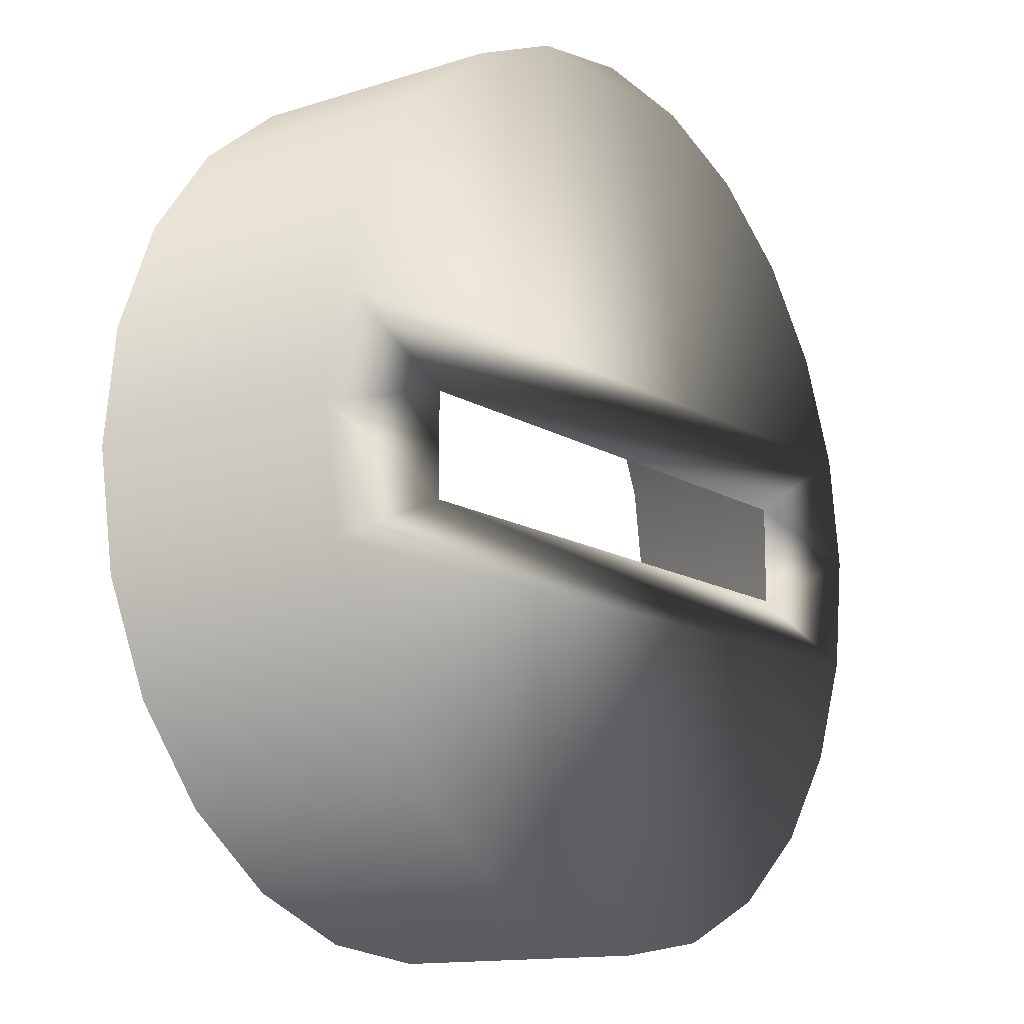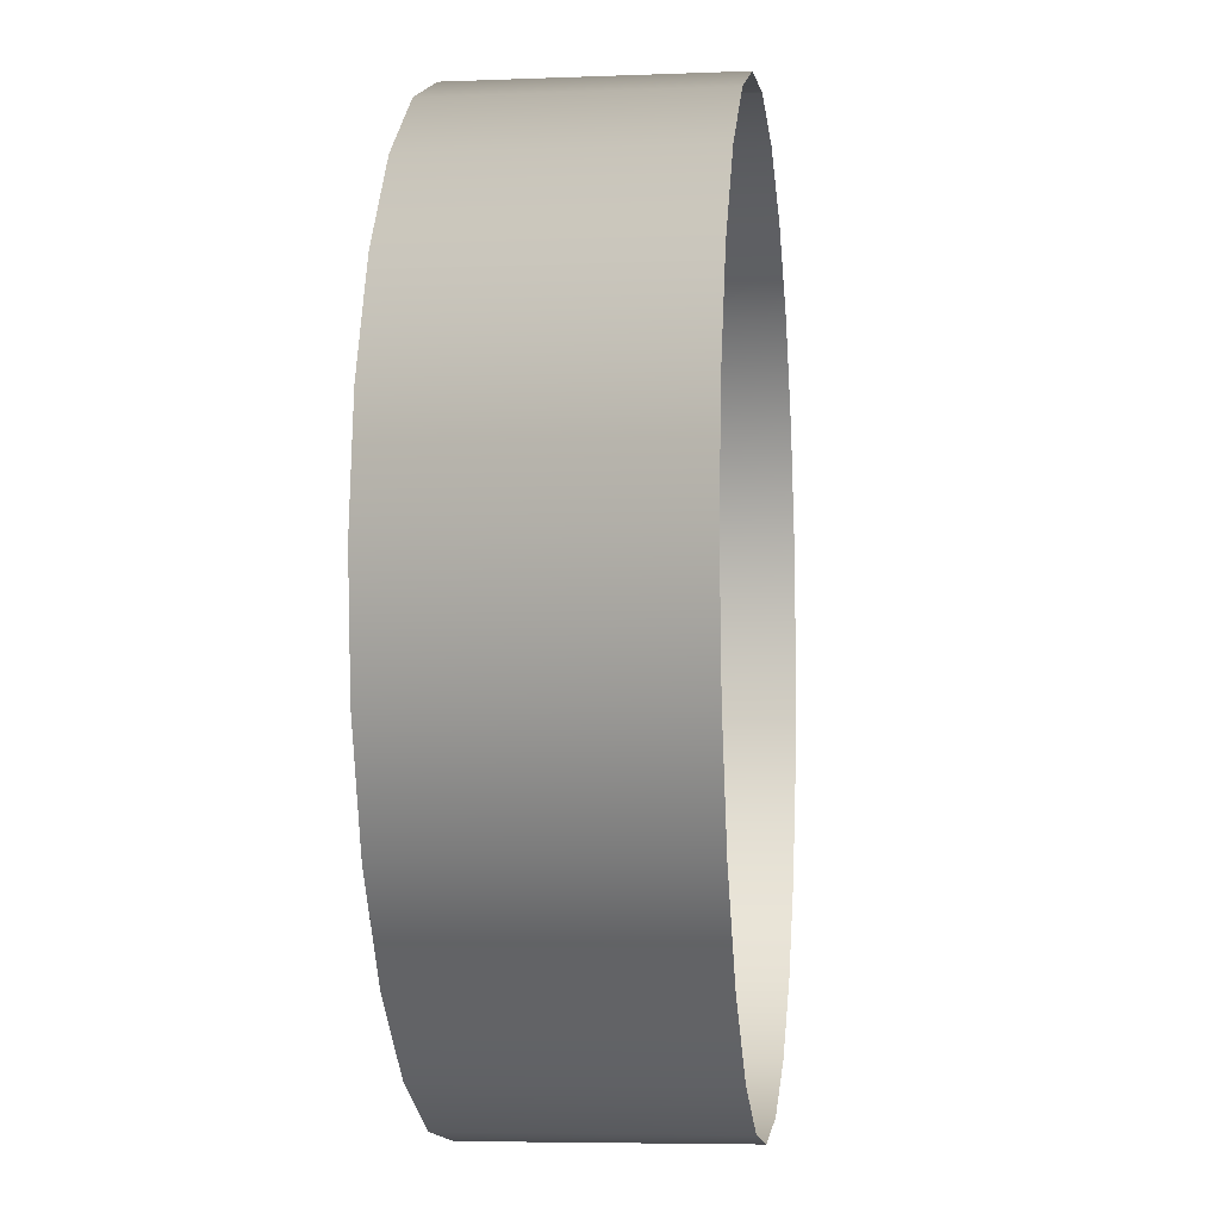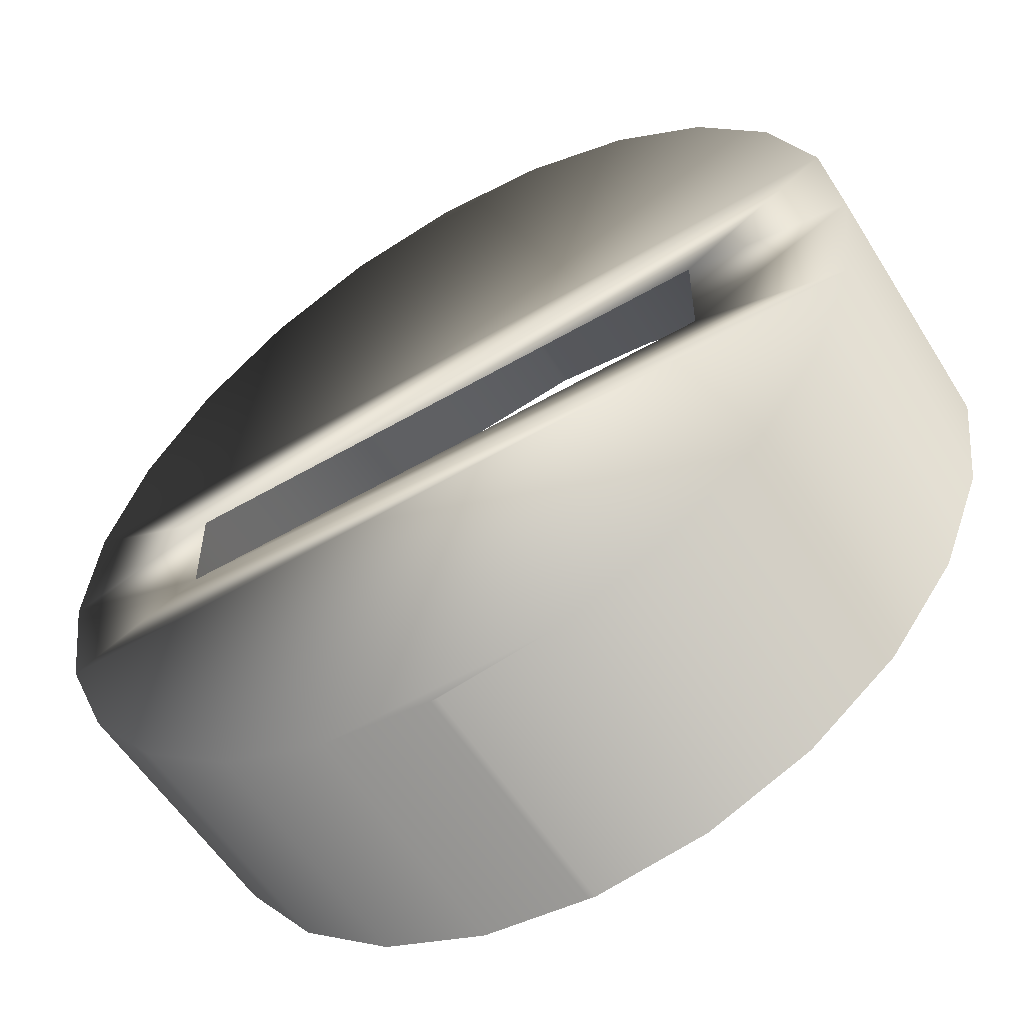
<metadata>
{"format":"obj","ext":"obj","renderer":"f3d","projection":"perspective","resolution":1024,"background":"white","views":[{"elev":-13.3,"azim":126.0,"up":"+Z"},{"elev":-5.5,"azim":-83.0,"up":"+Z"},{"elev":-55.7,"azim":-148.6,"up":"+Z"}]}
</metadata>
<code>
o 3dw.547ad62bd93988fff0117851f0671fde/Model/mesh1/mesh1-geometry/material_2/component_3#mesh1-geometry
v -0.3549 0.6807 -0.1491
v -0.3549 0.692 -0.1491
v -0.3599 0.6807 -0.1484
v -0.3546 0.6807 -0.1491
v -0.3546 0.692 -0.1491
v -0.3549 0.6807 -0.1491
v -0.3645 0.6807 -0.1464
v -0.3645 0.692 -0.1464
v -0.3684 0.6807 -0.1433
v -0.3714 0.6807 -0.1392
v -0.3684 0.6807 -0.1433
v -0.3714 0.692 -0.1392
v -0.3412 0.6807 -0.1437
v -0.3412 0.692 -0.1437
v -0.3452 0.6807 -0.1467
v -0.3412 0.6807 -0.1437
v -0.3381 0.6807 -0.1397
v -0.3412 0.692 -0.1437
v -0.3599 0.6807 -0.1484
v -0.3599 0.692 -0.1484
v -0.3645 0.6807 -0.1464
v -0.3599 0.692 -0.1484
v -0.3599 0.6807 -0.1484
v -0.3549 0.692 -0.1491
v -0.3549 0.692 -0.1491
v -0.3549 0.6807 -0.1491
v -0.3546 0.692 -0.1491
v -0.3499 0.6807 -0.1485
v -0.3499 0.692 -0.1485
v -0.3546 0.6807 -0.1491
v -0.3546 0.692 -0.1491
v -0.3546 0.6807 -0.1491
v -0.3499 0.692 -0.1485
v -0.3684 0.692 -0.1433
v -0.3684 0.6807 -0.1433
v -0.3645 0.692 -0.1464
v -0.3645 0.692 -0.1464
v -0.3645 0.6807 -0.1464
v -0.3599 0.692 -0.1484
v -0.3733 0.6807 -0.1345
v -0.3714 0.6807 -0.1392
v -0.3733 0.692 -0.1345
v -0.3684 0.692 -0.1433
v -0.3714 0.692 -0.1392
v -0.3684 0.6807 -0.1433
v -0.3714 0.692 -0.1392
v -0.3733 0.692 -0.1345
v -0.3714 0.6807 -0.1392
v -0.3452 0.6807 -0.1467
v -0.3452 0.692 -0.1467
v -0.3499 0.6807 -0.1485
v -0.3452 0.692 -0.1467
v -0.3452 0.6807 -0.1467
v -0.3412 0.692 -0.1437
v -0.3381 0.692 -0.1397
v -0.3412 0.692 -0.1437
v -0.3381 0.6807 -0.1397
v -0.3381 0.6807 -0.1397
v -0.3361 0.6807 -0.1351
v -0.3381 0.692 -0.1397
v -0.3549 0.692 -0.1491
v -0.3546 0.692 -0.1491
v -0.3599 0.692 -0.1484
v -0.3499 0.692 -0.1485
v -0.3499 0.6807 -0.1485
v -0.3452 0.692 -0.1467
v -0.3499 0.692 -0.1485
v -0.3599 0.692 -0.1484
v -0.3546 0.692 -0.1491
v -0.3543 0.6807 -0.1106
v -0.3543 0.692 -0.1106
v -0.3493 0.6807 -0.1113
v -0.3546 0.6807 -0.1106
v -0.3546 0.692 -0.1106
v -0.3543 0.6807 -0.1106
v -0.3684 0.692 -0.1433
v -0.3645 0.692 -0.1464
v -0.3412 0.692 -0.1437
v -0.3645 0.692 -0.1464
v -0.3599 0.692 -0.1484
v -0.3452 0.692 -0.1467
v -0.3739 0.6807 -0.1296
v -0.3733 0.6807 -0.1345
v -0.3739 0.692 -0.1296
v -0.3733 0.692 -0.1345
v -0.3739 0.692 -0.1296
v -0.3733 0.6807 -0.1345
v -0.3714 0.692 -0.1392
v -0.3684 0.692 -0.1433
v -0.3381 0.692 -0.1397
v -0.3733 0.692 -0.1345
v -0.3714 0.692 -0.1392
v -0.3361 0.692 -0.1351
v -0.3412 0.692 -0.1437
v -0.3645 0.692 -0.1464
v -0.3452 0.692 -0.1467
v -0.3381 0.692 -0.1397
v -0.3684 0.692 -0.1433
v -0.3412 0.692 -0.1437
v -0.3361 0.692 -0.1351
v -0.3381 0.692 -0.1397
v -0.3361 0.6807 -0.1351
v -0.3361 0.6807 -0.1351
v -0.3353 0.6807 -0.1301
v -0.3361 0.692 -0.1351
v -0.3452 0.692 -0.1467
v -0.3599 0.692 -0.1484
v -0.3499 0.692 -0.1485
v -0.3493 0.6807 -0.1113
v -0.3493 0.692 -0.1113
v -0.3447 0.6807 -0.1133
v -0.3493 0.692 -0.1113
v -0.3493 0.6807 -0.1113
v -0.3543 0.692 -0.1106
v -0.3543 0.692 -0.1106
v -0.3543 0.6807 -0.1106
v -0.3546 0.692 -0.1106
v -0.3593 0.6807 -0.1112
v -0.3593 0.692 -0.1112
v -0.3546 0.6807 -0.1106
v -0.3546 0.692 -0.1106
v -0.3546 0.6807 -0.1106
v -0.3593 0.692 -0.1112
v -0.3731 0.6807 -0.1246
v -0.3739 0.6807 -0.1296
v -0.3731 0.692 -0.1246
v -0.3739 0.692 -0.1296
v -0.3731 0.692 -0.1246
v -0.3739 0.6807 -0.1296
v -0.3733 0.692 -0.1345
v -0.3667 0.692 -0.1325
v -0.3739 0.692 -0.1296
v -0.3361 0.692 -0.1351
v -0.3714 0.692 -0.1392
v -0.3381 0.692 -0.1397
v -0.3421 0.692 -0.1325
v -0.3733 0.692 -0.1345
v -0.3361 0.692 -0.1351
v -0.3353 0.692 -0.1301
v -0.3361 0.692 -0.1351
v -0.3353 0.6807 -0.1301
v -0.3353 0.6807 -0.1301
v -0.3359 0.6807 -0.1251
v -0.3353 0.692 -0.1301
v -0.3447 0.6807 -0.1133
v -0.3447 0.692 -0.1133
v -0.3408 0.6807 -0.1164
v -0.3447 0.692 -0.1133
v -0.3447 0.6807 -0.1133
v -0.3493 0.692 -0.1113
v -0.3543 0.692 -0.1106
v -0.3546 0.692 -0.1106
v -0.3493 0.692 -0.1113
v -0.364 0.6807 -0.113
v -0.364 0.692 -0.113
v -0.3593 0.6807 -0.1112
v -0.3593 0.692 -0.1112
v -0.3593 0.6807 -0.1112
v -0.364 0.692 -0.113
v -0.3546 0.692 -0.1106
v -0.3593 0.692 -0.1112
v -0.3493 0.692 -0.1113
v -0.3711 0.6807 -0.12
v -0.3731 0.6807 -0.1246
v -0.3711 0.692 -0.12
v -0.3731 0.692 -0.1246
v -0.3711 0.692 -0.12
v -0.3731 0.6807 -0.1246
v -0.3731 0.692 -0.1246
v -0.3739 0.692 -0.1296
v -0.3667 0.692 -0.1282
v -0.3667 0.692 -0.1282
v -0.3739 0.692 -0.1296
v -0.3667 0.692 -0.1325
v -0.3667 0.692 -0.1325
v -0.3733 0.692 -0.1345
v -0.3421 0.692 -0.1325
v -0.3353 0.692 -0.1301
v -0.3421 0.692 -0.1325
v -0.3361 0.692 -0.1351
v -0.3359 0.692 -0.1251
v -0.3353 0.692 -0.1301
v -0.3359 0.6807 -0.1251
v -0.3359 0.6807 -0.1251
v -0.3378 0.6807 -0.1205
v -0.3359 0.692 -0.1251
v -0.3378 0.6807 -0.1205
v -0.3408 0.6807 -0.1164
v -0.3378 0.692 -0.1205
v -0.3408 0.692 -0.1164
v -0.3408 0.6807 -0.1164
v -0.3447 0.692 -0.1133
v -0.3493 0.692 -0.1113
v -0.364 0.692 -0.113
v -0.3447 0.692 -0.1133
v -0.368 0.6807 -0.116
v -0.368 0.692 -0.116
v -0.364 0.6807 -0.113
v -0.364 0.692 -0.113
v -0.364 0.6807 -0.113
v -0.368 0.692 -0.116
v -0.3593 0.692 -0.1112
v -0.364 0.692 -0.113
v -0.3493 0.692 -0.1113
v -0.368 0.6807 -0.116
v -0.3711 0.6807 -0.12
v -0.368 0.692 -0.116
v -0.3711 0.692 -0.12
v -0.368 0.692 -0.116
v -0.3711 0.6807 -0.12
v -0.3711 0.692 -0.12
v -0.3731 0.692 -0.1246
v -0.3378 0.692 -0.1205
v -0.3421 0.692 -0.1282
v -0.3731 0.692 -0.1246
v -0.3667 0.692 -0.1282
v -0.3421 0.692 -0.1282
v -0.3421 0.692 -0.1325
v -0.3353 0.692 -0.1301
v -0.3359 0.692 -0.1251
v -0.3421 0.692 -0.1282
v -0.3353 0.692 -0.1301
v -0.3378 0.692 -0.1205
v -0.3359 0.692 -0.1251
v -0.3378 0.6807 -0.1205
v -0.3408 0.692 -0.1164
v -0.3378 0.692 -0.1205
v -0.3408 0.6807 -0.1164
v -0.3447 0.692 -0.1133
v -0.368 0.692 -0.116
v -0.3408 0.692 -0.1164
v -0.364 0.692 -0.113
v -0.368 0.692 -0.116
v -0.3447 0.692 -0.1133
v -0.368 0.692 -0.116
v -0.3711 0.692 -0.12
v -0.3408 0.692 -0.1164
v -0.3378 0.692 -0.1205
v -0.3731 0.692 -0.1246
v -0.3359 0.692 -0.1251
v -0.3408 0.692 -0.1164
v -0.3711 0.692 -0.12
v -0.3378 0.692 -0.1205
v -0.3359 0.692 -0.1251
v -0.3731 0.692 -0.1246
v -0.3421 0.692 -0.1282
v -0.3599 0.6807 -0.1484
v -0.3549 0.692 -0.1491
v -0.3549 0.6807 -0.1491
v -0.3549 0.6807 -0.1491
v -0.3546 0.692 -0.1491
v -0.3546 0.6807 -0.1491
v -0.3684 0.6807 -0.1433
v -0.3645 0.692 -0.1464
v -0.3645 0.6807 -0.1464
v -0.3714 0.692 -0.1392
v -0.3684 0.6807 -0.1433
v -0.3714 0.6807 -0.1392
v -0.3452 0.6807 -0.1467
v -0.3412 0.692 -0.1437
v -0.3412 0.6807 -0.1437
v -0.3412 0.692 -0.1437
v -0.3381 0.6807 -0.1397
v -0.3412 0.6807 -0.1437
v -0.3645 0.6807 -0.1464
v -0.3599 0.692 -0.1484
v -0.3599 0.6807 -0.1484
v -0.3549 0.692 -0.1491
v -0.3599 0.6807 -0.1484
v -0.3599 0.692 -0.1484
v -0.3546 0.692 -0.1491
v -0.3549 0.6807 -0.1491
v -0.3549 0.692 -0.1491
v -0.3546 0.6807 -0.1491
v -0.3499 0.692 -0.1485
v -0.3499 0.6807 -0.1485
v -0.3499 0.692 -0.1485
v -0.3546 0.6807 -0.1491
v -0.3546 0.692 -0.1491
v -0.3645 0.692 -0.1464
v -0.3684 0.6807 -0.1433
v -0.3684 0.692 -0.1433
v -0.3599 0.692 -0.1484
v -0.3645 0.6807 -0.1464
v -0.3645 0.692 -0.1464
v -0.3733 0.692 -0.1345
v -0.3714 0.6807 -0.1392
v -0.3733 0.6807 -0.1345
v -0.3684 0.6807 -0.1433
v -0.3714 0.692 -0.1392
v -0.3684 0.692 -0.1433
v -0.3714 0.6807 -0.1392
v -0.3733 0.692 -0.1345
v -0.3714 0.692 -0.1392
v -0.3499 0.6807 -0.1485
v -0.3452 0.692 -0.1467
v -0.3452 0.6807 -0.1467
v -0.3412 0.692 -0.1437
v -0.3452 0.6807 -0.1467
v -0.3452 0.692 -0.1467
v -0.3381 0.6807 -0.1397
v -0.3412 0.692 -0.1437
v -0.3381 0.692 -0.1397
v -0.3381 0.692 -0.1397
v -0.3361 0.6807 -0.1351
v -0.3381 0.6807 -0.1397
v -0.3599 0.692 -0.1484
v -0.3546 0.692 -0.1491
v -0.3549 0.692 -0.1491
v -0.3452 0.692 -0.1467
v -0.3499 0.6807 -0.1485
v -0.3499 0.692 -0.1485
v -0.3546 0.692 -0.1491
v -0.3599 0.692 -0.1484
v -0.3499 0.692 -0.1485
v -0.3493 0.6807 -0.1113
v -0.3543 0.692 -0.1106
v -0.3543 0.6807 -0.1106
v -0.3543 0.6807 -0.1106
v -0.3546 0.692 -0.1106
v -0.3546 0.6807 -0.1106
v -0.3412 0.692 -0.1437
v -0.3645 0.692 -0.1464
v -0.3684 0.692 -0.1433
v -0.3452 0.692 -0.1467
v -0.3599 0.692 -0.1484
v -0.3645 0.692 -0.1464
v -0.3739 0.692 -0.1296
v -0.3733 0.6807 -0.1345
v -0.3739 0.6807 -0.1296
v -0.3733 0.6807 -0.1345
v -0.3739 0.692 -0.1296
v -0.3733 0.692 -0.1345
v -0.3381 0.692 -0.1397
v -0.3684 0.692 -0.1433
v -0.3714 0.692 -0.1392
v -0.3361 0.692 -0.1351
v -0.3714 0.692 -0.1392
v -0.3733 0.692 -0.1345
v -0.3452 0.692 -0.1467
v -0.3645 0.692 -0.1464
v -0.3412 0.692 -0.1437
v -0.3412 0.692 -0.1437
v -0.3684 0.692 -0.1433
v -0.3381 0.692 -0.1397
v -0.3361 0.6807 -0.1351
v -0.3381 0.692 -0.1397
v -0.3361 0.692 -0.1351
v -0.3361 0.692 -0.1351
v -0.3353 0.6807 -0.1301
v -0.3361 0.6807 -0.1351
v -0.3499 0.692 -0.1485
v -0.3599 0.692 -0.1484
v -0.3452 0.692 -0.1467
v -0.3447 0.6807 -0.1133
v -0.3493 0.692 -0.1113
v -0.3493 0.6807 -0.1113
v -0.3543 0.692 -0.1106
v -0.3493 0.6807 -0.1113
v -0.3493 0.692 -0.1113
v -0.3546 0.692 -0.1106
v -0.3543 0.6807 -0.1106
v -0.3543 0.692 -0.1106
v -0.3546 0.6807 -0.1106
v -0.3593 0.692 -0.1112
v -0.3593 0.6807 -0.1112
v -0.3593 0.692 -0.1112
v -0.3546 0.6807 -0.1106
v -0.3546 0.692 -0.1106
v -0.3731 0.692 -0.1246
v -0.3739 0.6807 -0.1296
v -0.3731 0.6807 -0.1246
v -0.3739 0.6807 -0.1296
v -0.3731 0.692 -0.1246
v -0.3739 0.692 -0.1296
v -0.3739 0.692 -0.1296
v -0.3667 0.692 -0.1325
v -0.3733 0.692 -0.1345
v -0.3381 0.692 -0.1397
v -0.3714 0.692 -0.1392
v -0.3361 0.692 -0.1351
v -0.3361 0.692 -0.1351
v -0.3733 0.692 -0.1345
v -0.3421 0.692 -0.1325
v -0.3353 0.6807 -0.1301
v -0.3361 0.692 -0.1351
v -0.3353 0.692 -0.1301
v -0.3353 0.692 -0.1301
v -0.3359 0.6807 -0.1251
v -0.3353 0.6807 -0.1301
v -0.3408 0.6807 -0.1164
v -0.3447 0.692 -0.1133
v -0.3447 0.6807 -0.1133
v -0.3493 0.692 -0.1113
v -0.3447 0.6807 -0.1133
v -0.3447 0.692 -0.1133
v -0.3493 0.692 -0.1113
v -0.3546 0.692 -0.1106
v -0.3543 0.692 -0.1106
v -0.3593 0.6807 -0.1112
v -0.364 0.692 -0.113
v -0.364 0.6807 -0.113
v -0.364 0.692 -0.113
v -0.3593 0.6807 -0.1112
v -0.3593 0.692 -0.1112
v -0.3493 0.692 -0.1113
v -0.3593 0.692 -0.1112
v -0.3546 0.692 -0.1106
v -0.3711 0.692 -0.12
v -0.3731 0.6807 -0.1246
v -0.3711 0.6807 -0.12
v -0.3731 0.6807 -0.1246
v -0.3711 0.692 -0.12
v -0.3731 0.692 -0.1246
v -0.3667 0.692 -0.1282
v -0.3739 0.692 -0.1296
v -0.3731 0.692 -0.1246
v -0.3667 0.692 -0.1325
v -0.3739 0.692 -0.1296
v -0.3667 0.692 -0.1282
v -0.3421 0.692 -0.1325
v -0.3733 0.692 -0.1345
v -0.3667 0.692 -0.1325
v -0.3361 0.692 -0.1351
v -0.3421 0.692 -0.1325
v -0.3353 0.692 -0.1301
v -0.3359 0.6807 -0.1251
v -0.3353 0.692 -0.1301
v -0.3359 0.692 -0.1251
v -0.3359 0.692 -0.1251
v -0.3378 0.6807 -0.1205
v -0.3359 0.6807 -0.1251
v -0.3378 0.692 -0.1205
v -0.3408 0.6807 -0.1164
v -0.3378 0.6807 -0.1205
v -0.3447 0.692 -0.1133
v -0.3408 0.6807 -0.1164
v -0.3408 0.692 -0.1164
v -0.3447 0.692 -0.1133
v -0.364 0.692 -0.113
v -0.3493 0.692 -0.1113
v -0.364 0.6807 -0.113
v -0.368 0.692 -0.116
v -0.368 0.6807 -0.116
v -0.368 0.692 -0.116
v -0.364 0.6807 -0.113
v -0.364 0.692 -0.113
v -0.3493 0.692 -0.1113
v -0.364 0.692 -0.113
v -0.3593 0.692 -0.1112
v -0.368 0.692 -0.116
v -0.3711 0.6807 -0.12
v -0.368 0.6807 -0.116
v -0.3711 0.6807 -0.12
v -0.368 0.692 -0.116
v -0.3711 0.692 -0.12
v -0.3378 0.692 -0.1205
v -0.3731 0.692 -0.1246
v -0.3711 0.692 -0.12
v -0.3667 0.692 -0.1282
v -0.3731 0.692 -0.1246
v -0.3421 0.692 -0.1282
v -0.3353 0.692 -0.1301
v -0.3421 0.692 -0.1325
v -0.3421 0.692 -0.1282
v -0.3353 0.692 -0.1301
v -0.3421 0.692 -0.1282
v -0.3359 0.692 -0.1251
v -0.3378 0.6807 -0.1205
v -0.3359 0.692 -0.1251
v -0.3378 0.692 -0.1205
v -0.3408 0.6807 -0.1164
v -0.3378 0.692 -0.1205
v -0.3408 0.692 -0.1164
v -0.3408 0.692 -0.1164
v -0.368 0.692 -0.116
v -0.3447 0.692 -0.1133
v -0.3447 0.692 -0.1133
v -0.368 0.692 -0.116
v -0.364 0.692 -0.113
v -0.3408 0.692 -0.1164
v -0.3711 0.692 -0.12
v -0.368 0.692 -0.116
v -0.3359 0.692 -0.1251
v -0.3731 0.692 -0.1246
v -0.3378 0.692 -0.1205
v -0.3378 0.692 -0.1205
v -0.3711 0.692 -0.12
v -0.3408 0.692 -0.1164
v -0.3421 0.692 -0.1282
v -0.3731 0.692 -0.1246
v -0.3359 0.692 -0.1251
f 1 2 3
f 4 5 6
f 7 8 9
f 10 11 12
f 13 14 15
f 16 17 18
f 19 20 21
f 22 23 24
f 25 26 27
f 28 29 30
f 31 32 33
f 34 35 36
f 37 38 39
f 40 41 42
f 43 44 45
f 46 47 48
f 49 50 51
f 52 53 54
f 55 56 57
f 58 59 60
f 61 62 63
f 64 65 66
f 67 68 69
f 70 71 72
f 73 74 75
f 76 77 78
f 79 80 81
f 82 83 84
f 85 86 87
f 88 89 90
f 91 92 93
f 94 95 96
f 97 98 99
f 100 101 102
f 103 104 105
f 106 107 108
f 109 110 111
f 112 113 114
f 115 116 117
f 118 119 120
f 121 122 123
f 124 125 126
f 127 128 129
f 130 131 132
f 133 134 135
f 136 137 138
f 139 140 141
f 142 143 144
f 145 146 147
f 148 149 150
f 151 152 153
f 154 155 156
f 157 158 159
f 160 161 162
f 163 164 165
f 166 167 168
f 169 170 171
f 172 173 174
f 175 176 177
f 178 179 180
f 181 182 183
f 184 185 186
f 187 188 189
f 190 191 192
f 193 194 195
f 196 197 198
f 199 200 201
f 202 203 204
f 205 206 207
f 208 209 210
f 211 212 213
f 214 215 216
f 217 218 219
f 220 221 222
f 223 224 225
f 226 227 228
f 229 230 231
f 232 233 234
f 235 236 237
f 238 239 240
f 241 242 243
f 244 245 246
f 247 248 249
f 250 251 252
f 253 254 255
f 256 257 258
f 259 260 261
f 262 263 264
f 265 266 267
f 268 269 270
f 271 272 273
f 274 275 276
f 277 278 279
f 280 281 282
f 283 284 285
f 286 287 288
f 289 290 291
f 292 293 294
f 295 296 297
f 298 299 300
f 301 302 303
f 304 305 306
f 307 308 309
f 310 311 312
f 313 314 315
f 316 317 318
f 319 320 321
f 322 323 324
f 325 326 327
f 328 329 330
f 331 332 333
f 334 335 336
f 337 338 339
f 340 341 342
f 343 344 345
f 346 347 348
f 349 350 351
f 352 353 354
f 355 356 357
f 358 359 360
f 361 362 363
f 364 365 366
f 367 368 369
f 370 371 372
f 373 374 375
f 376 377 378
f 379 380 381
f 382 383 384
f 385 386 387
f 388 389 390
f 391 392 393
f 394 395 396
f 397 398 399
f 400 401 402
f 403 404 405
f 406 407 408
f 409 410 411
f 412 413 414
f 415 416 417
f 418 419 420
f 421 422 423
f 424 425 426
f 427 428 429
f 430 431 432
f 433 434 435
f 436 437 438
f 439 440 441
f 442 443 444
f 445 446 447
f 448 449 450
f 451 452 453
f 454 455 456
f 457 458 459
f 460 461 462
f 463 464 465
f 466 467 468
f 469 470 471
f 472 473 474
f 475 476 477
f 478 479 480
f 481 482 483
f 484 485 486
f 487 488 489
f 490 491 492

</code>
